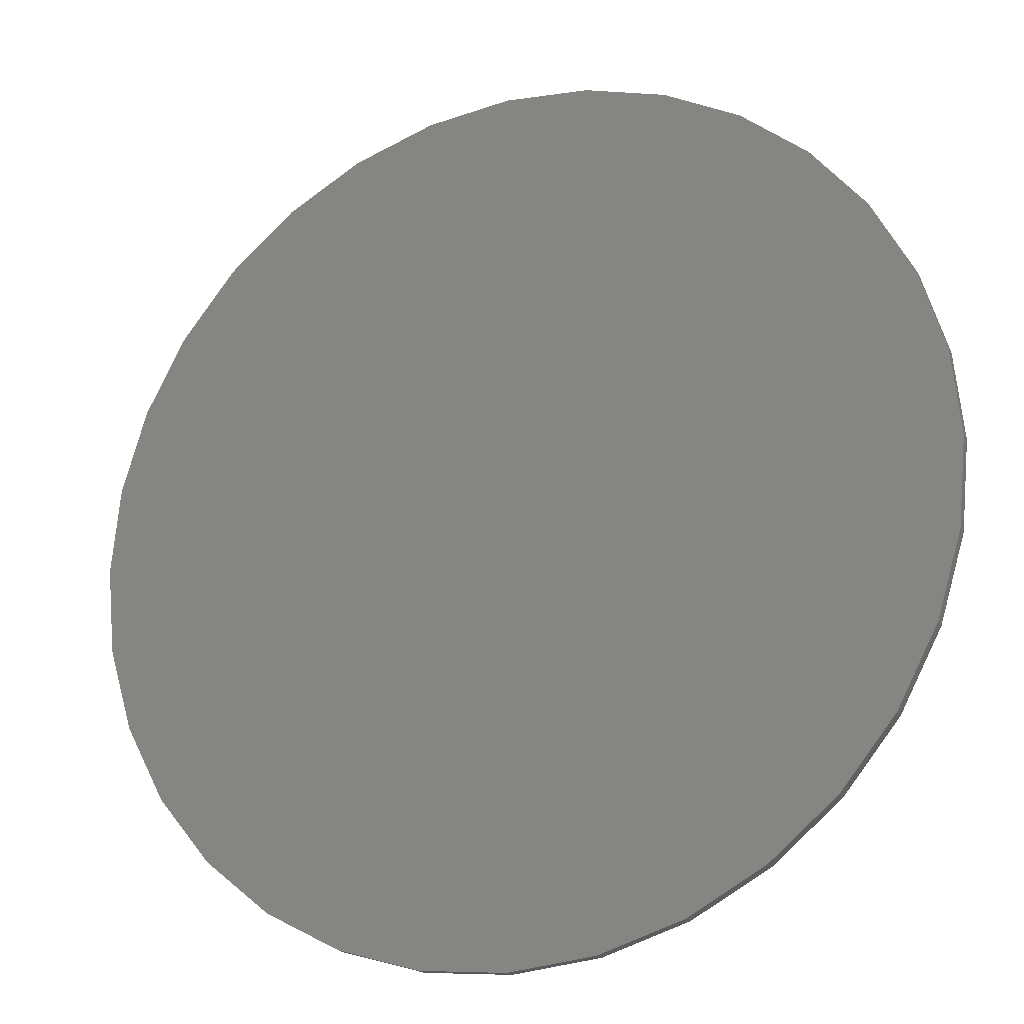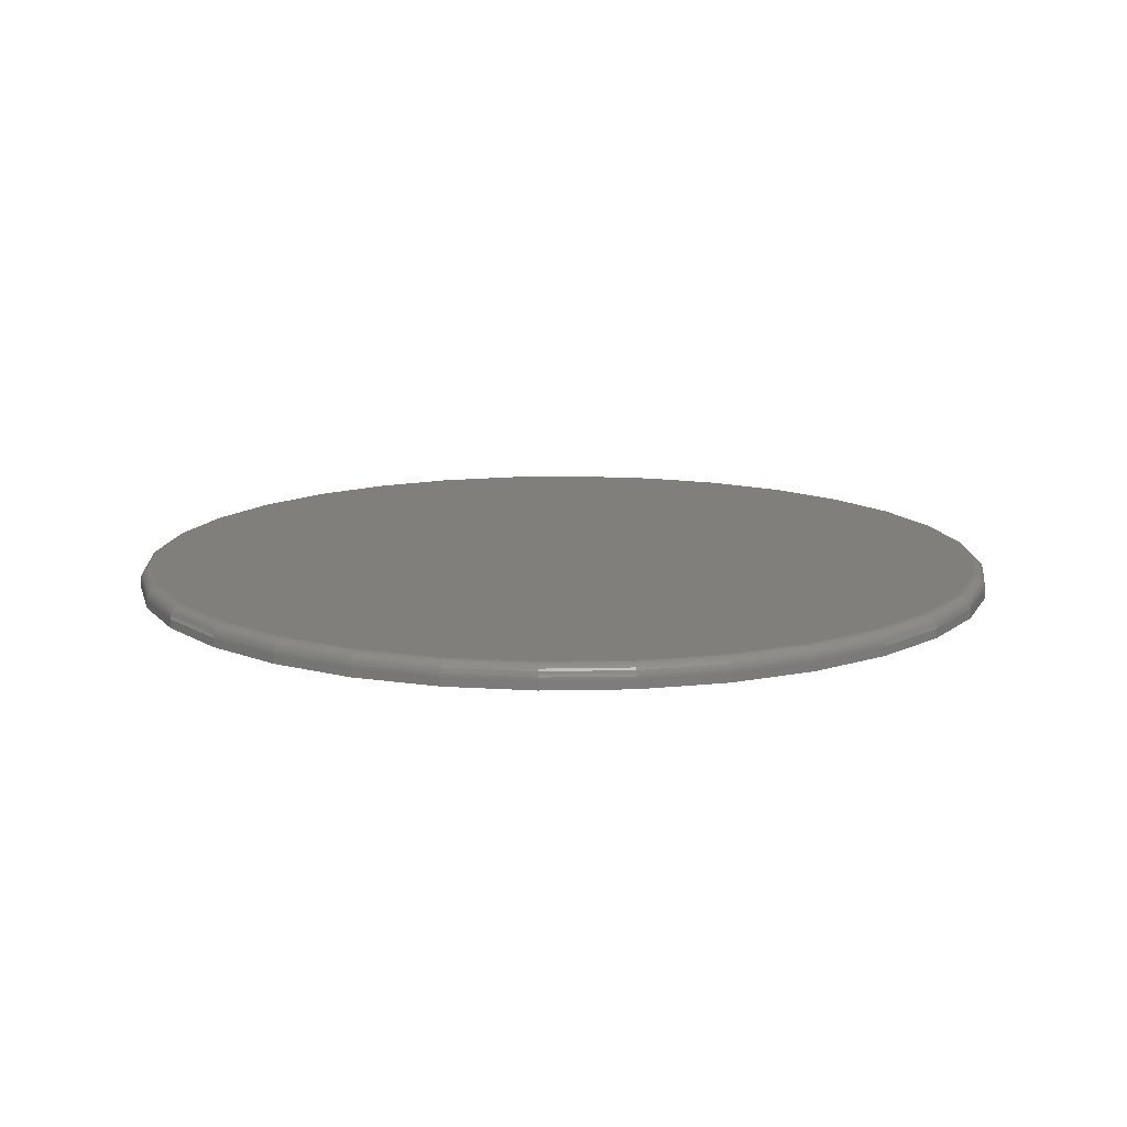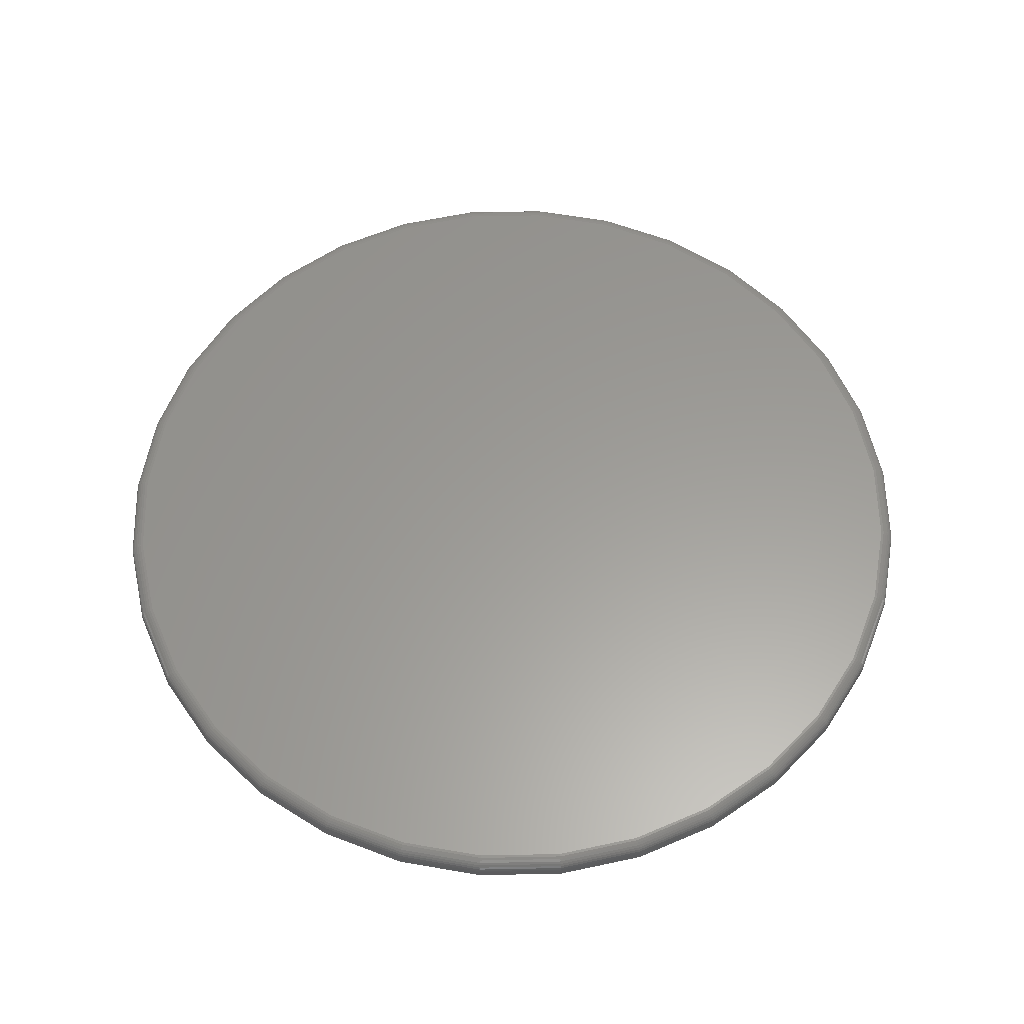
<metadata>
{"format":"stl","ext":"stl","renderer":"f3d","projection":"perspective","resolution":1024,"background":"white","views":[{"elev":-21.0,"azim":-156.0,"up":"+Y"},{"elev":13.1,"azim":-87.1,"up":"+Z"},{"elev":60.1,"azim":-141.8,"up":"+Z"}]}
</metadata>
<code>
# stl→obj: 320 verts, 636 faces
v -0.1354 0.7203 0.03906
v 0.1512 0.7203 0.03906
v 0.007895 0.7345 0.03906
v 0.289 0.6785 0.03906
v -0.2732 0.6785 0.03906
v 0.4159 0.6107 0.03906
v -0.4001 0.6107 0.03906
v 0.5272 0.5193 0.03906
v -0.5114 0.5193 0.03906
v 0.6186 0.408 0.03906
v -0.6028 0.408 0.03906
v 0.6864 0.2811 0.03906
v -0.6707 0.2811 0.03906
v 0.7282 0.1433 0.03906
v -0.7125 0.1433 0.03906
v 0.7424 -8.703e-16 0.03906
v -0.7266 -2.743e-16 0.03906
v 0.7282 -0.1433 0.03906
v -0.7125 -0.1433 0.03906
v 0.6864 -0.2811 0.03906
v -0.6707 -0.2811 0.03906
v 0.6186 -0.408 0.03906
v -0.6028 -0.408 0.03906
v 0.5272 -0.5193 0.03906
v -0.5114 -0.5193 0.03906
v 0.4159 -0.6107 0.03906
v -0.4001 -0.6107 0.03906
v 0.289 -0.6785 0.03906
v -0.2732 -0.6785 0.03906
v 0.1512 -0.7203 0.03906
v -0.1354 -0.7203 0.03906
v 0.007895 -0.7345 0.03906
v 0.7658 0 0
v 0.7658 -8.588e-16 0.01562
v 0.7512 -0.1479 0
v 0.7512 -0.1479 0.01562
v 0.7081 -0.29 0
v 0.7081 -0.29 0.01562
v 0.6381 -0.4211 0
v 0.6381 -0.4211 0.01562
v 0.5438 -0.5359 0
v 0.5438 -0.5359 0.01562
v 0.429 -0.6302 0
v 0.429 -0.6302 0.01562
v 0.2979 -0.7002 0
v 0.2979 -0.7002 0.01562
v 0.1558 -0.7433 0
v 0.1558 -0.7433 0.01562
v 0.007895 -0.7579 0
v 0.007895 -0.7579 0.01562
v -0.14 -0.7433 0
v -0.14 -0.7433 0.01562
v -0.2821 -0.7002 0
v -0.2821 -0.7002 0.01562
v -0.4132 -0.6302 0
v -0.4132 -0.6302 0.01562
v -0.528 -0.5359 0
v -0.528 -0.5359 0.01562
v -0.6223 -0.4211 0
v -0.6223 -0.4211 0.01562
v -0.6923 -0.29 0
v -0.6923 -0.29 0.01562
v -0.7354 -0.1479 0
v -0.7354 -0.1479 0.01562
v -0.75 9.281e-17 0
v -0.75 9.281e-17 0.01562
v -0.7354 0.1479 0
v -0.7354 0.1479 0.01562
v -0.6923 0.29 0
v -0.6923 0.29 0.01562
v -0.6223 0.4211 0
v -0.6223 0.4211 0.01562
v -0.528 0.5359 0
v -0.528 0.5359 0.01562
v -0.4132 0.6302 0
v -0.4132 0.6302 0.01562
v -0.2821 0.7002 0
v -0.2821 0.7002 0.01562
v -0.14 0.7433 0
v -0.14 0.7433 0.01562
v 0.007895 0.7579 0
v 0.007895 0.7579 0.01562
v 0.1558 0.7433 0
v 0.1558 0.7433 0.01562
v 0.2979 0.7002 0
v 0.2979 0.7002 0.01562
v 0.429 0.6302 0
v 0.429 0.6302 0.01562
v 0.5438 0.5359 0
v 0.5438 0.5359 0.01562
v 0.6381 0.4211 0
v 0.6381 0.4211 0.01562
v 0.7081 0.29 0
v 0.7081 0.29 0.01562
v 0.7512 0.1479 0
v 0.7512 0.1479 0.01562
v 0.7469 0 0.03861
v 0.7327 -0.1442 0.03861
v 0.7513 5.551e-17 0.03728
v 0.737 -0.145 0.03728
v 0.7554 0 0.03511
v 0.741 -0.1458 0.03511
v 0.7589 0 0.0322
v 0.7445 -0.1465 0.0322
v 0.7618 5.551e-17 0.02865
v 0.7474 -0.1471 0.02865
v 0.764 0 0.02459
v 0.7495 -0.1475 0.02459
v 0.7653 5.551e-17 0.0202
v 0.7508 -0.1478 0.0202
v -0.7169 -0.1442 0.03861
v -0.7311 0 0.03861
v -0.7212 -0.145 0.03728
v -0.7355 5.551e-17 0.03728
v -0.7252 -0.1458 0.03511
v -0.7396 0 0.03511
v -0.7287 -0.1465 0.0322
v -0.7431 -5.551e-17 0.0322
v -0.7316 -0.1471 0.02865
v -0.7461 0 0.02865
v -0.7337 -0.1475 0.02459
v -0.7482 0 0.02459
v -0.735 -0.1478 0.0202
v -0.7495 0 0.0202
v -0.6749 -0.2828 0.03861
v -0.6789 -0.2845 0.03728
v -0.6827 -0.286 0.03511
v -0.686 -0.2874 0.0322
v -0.6887 -0.2885 0.02865
v -0.6907 -0.2894 0.02459
v -0.6919 -0.2899 0.0202
v -0.6066 -0.4106 0.03861
v -0.6102 -0.413 0.03728
v -0.6136 -0.4153 0.03511
v -0.6166 -0.4172 0.0322
v -0.619 -0.4189 0.02865
v -0.6208 -0.4201 0.02459
v -0.6219 -0.4208 0.0202
v -0.5147 -0.5226 0.03861
v -0.5178 -0.5257 0.03728
v -0.5207 -0.5285 0.03511
v -0.5232 -0.5311 0.0322
v -0.5252 -0.5331 0.02865
v -0.5268 -0.5347 0.02459
v -0.5277 -0.5356 0.0202
v -0.4027 -0.6145 0.03861
v -0.4051 -0.6181 0.03728
v -0.4074 -0.6215 0.03511
v -0.4094 -0.6245 0.0322
v -0.411 -0.6269 0.02865
v -0.4122 -0.6287 0.02459
v -0.4129 -0.6298 0.0202
v -0.2749 -0.6828 0.03861
v -0.2766 -0.6868 0.03728
v -0.2782 -0.6906 0.03511
v -0.2795 -0.6939 0.0322
v -0.2806 -0.6966 0.02865
v -0.2815 -0.6986 0.02459
v -0.282 -0.6998 0.0202
v -0.1363 -0.7248 0.03861
v -0.1371 -0.7291 0.03728
v -0.1379 -0.7331 0.03511
v -0.1386 -0.7366 0.0322
v -0.1392 -0.7395 0.02865
v -0.1396 -0.7416 0.02459
v -0.1399 -0.7429 0.0202
v 0.007895 -0.739 0.03861
v 0.007895 -0.7434 0.03728
v 0.007895 -0.7475 0.03511
v 0.007895 -0.751 0.0322
v 0.007895 -0.7539 0.02865
v 0.007895 -0.7561 0.02459
v 0.007895 -0.7574 0.0202
v 0.1521 -0.7248 0.03861
v 0.1529 -0.7291 0.03728
v 0.1537 -0.7331 0.03511
v 0.1544 -0.7366 0.0322
v 0.155 -0.7395 0.02865
v 0.1554 -0.7416 0.02459
v 0.1557 -0.7429 0.0202
v 0.2907 -0.6828 0.03861
v 0.2924 -0.6868 0.03728
v 0.2939 -0.6906 0.03511
v 0.2953 -0.6939 0.0322
v 0.2964 -0.6966 0.02865
v 0.2972 -0.6986 0.02459
v 0.2978 -0.6998 0.0202
v 0.4185 -0.6145 0.03861
v 0.4209 -0.6181 0.03728
v 0.4232 -0.6215 0.03511
v 0.4251 -0.6245 0.0322
v 0.4268 -0.6269 0.02865
v 0.428 -0.6287 0.02459
v 0.4287 -0.6298 0.0202
v 0.5305 -0.5226 0.03861
v 0.5336 -0.5257 0.03728
v 0.5364 -0.5285 0.03511
v 0.539 -0.5311 0.0322
v 0.541 -0.5331 0.02865
v 0.5425 -0.5347 0.02459
v 0.5435 -0.5356 0.0202
v 0.6224 -0.4106 0.03861
v 0.626 -0.413 0.03728
v 0.6294 -0.4153 0.03511
v 0.6324 -0.4172 0.0322
v 0.6348 -0.4189 0.02865
v 0.6366 -0.4201 0.02459
v 0.6377 -0.4208 0.0202
v 0.6907 -0.2828 0.03861
v 0.6947 -0.2845 0.03728
v 0.6985 -0.286 0.03511
v 0.7018 -0.2874 0.0322
v 0.7044 -0.2885 0.02865
v 0.7064 -0.2894 0.02459
v 0.7077 -0.2899 0.0202
v -0.7169 0.1442 0.03861
v -0.7212 0.145 0.03728
v -0.7252 0.1458 0.03511
v -0.7287 0.1465 0.0322
v -0.7316 0.1471 0.02865
v -0.7337 0.1475 0.02459
v -0.735 0.1478 0.0202
v 0.7327 0.1442 0.03861
v 0.737 0.145 0.03728
v 0.741 0.1458 0.03511
v 0.7445 0.1465 0.0322
v 0.7474 0.1471 0.02865
v 0.7495 0.1475 0.02459
v 0.7508 0.1478 0.0202
v 0.6907 0.2828 0.03861
v 0.6947 0.2845 0.03728
v 0.6985 0.286 0.03511
v 0.7018 0.2874 0.0322
v 0.7044 0.2885 0.02865
v 0.7064 0.2894 0.02459
v 0.7077 0.2899 0.0202
v 0.6224 0.4106 0.03861
v 0.626 0.413 0.03728
v 0.6294 0.4153 0.03511
v 0.6324 0.4172 0.0322
v 0.6348 0.4189 0.02865
v 0.6366 0.4201 0.02459
v 0.6377 0.4208 0.0202
v 0.5305 0.5226 0.03861
v 0.5336 0.5257 0.03728
v 0.5364 0.5285 0.03511
v 0.539 0.5311 0.0322
v 0.541 0.5331 0.02865
v 0.5425 0.5347 0.02459
v 0.5435 0.5356 0.0202
v 0.4185 0.6145 0.03861
v 0.4209 0.6181 0.03728
v 0.4232 0.6215 0.03511
v 0.4251 0.6245 0.0322
v 0.4268 0.6269 0.02865
v 0.428 0.6287 0.02459
v 0.4287 0.6298 0.0202
v 0.2907 0.6828 0.03861
v 0.2924 0.6868 0.03728
v 0.2939 0.6906 0.03511
v 0.2953 0.6939 0.0322
v 0.2964 0.6966 0.02865
v 0.2972 0.6986 0.02459
v 0.2978 0.6998 0.0202
v 0.1521 0.7248 0.03861
v 0.1529 0.7291 0.03728
v 0.1537 0.7331 0.03511
v 0.1544 0.7366 0.0322
v 0.155 0.7395 0.02865
v 0.1554 0.7416 0.02459
v 0.1557 0.7429 0.0202
v 0.007895 0.739 0.03861
v 0.007895 0.7434 0.03728
v 0.007895 0.7475 0.03511
v 0.007895 0.751 0.0322
v 0.007895 0.7539 0.02865
v 0.007895 0.7561 0.02459
v 0.007895 0.7574 0.0202
v -0.1363 0.7248 0.03861
v -0.1371 0.7291 0.03728
v -0.1379 0.7331 0.03511
v -0.1386 0.7366 0.0322
v -0.1392 0.7395 0.02865
v -0.1396 0.7416 0.02459
v -0.1399 0.7429 0.0202
v -0.2749 0.6828 0.03861
v -0.2766 0.6868 0.03728
v -0.2782 0.6906 0.03511
v -0.2795 0.6939 0.0322
v -0.2806 0.6966 0.02865
v -0.2815 0.6986 0.02459
v -0.282 0.6998 0.0202
v -0.4027 0.6145 0.03861
v -0.4051 0.6181 0.03728
v -0.4074 0.6215 0.03511
v -0.4094 0.6245 0.0322
v -0.411 0.6269 0.02865
v -0.4122 0.6287 0.02459
v -0.4129 0.6298 0.0202
v -0.5147 0.5226 0.03861
v -0.5178 0.5257 0.03728
v -0.5207 0.5285 0.03511
v -0.5232 0.5311 0.0322
v -0.5252 0.5331 0.02865
v -0.5268 0.5347 0.02459
v -0.5277 0.5356 0.0202
v -0.6066 0.4106 0.03861
v -0.6102 0.413 0.03728
v -0.6136 0.4153 0.03511
v -0.6166 0.4172 0.0322
v -0.619 0.4189 0.02865
v -0.6208 0.4201 0.02459
v -0.6219 0.4208 0.0202
v -0.6749 0.2828 0.03861
v -0.6789 0.2845 0.03728
v -0.6827 0.286 0.03511
v -0.686 0.2874 0.0322
v -0.6887 0.2885 0.02865
v -0.6907 0.2894 0.02459
v -0.6919 0.2899 0.0202
f 1 2 3
f 2 1 4
f 4 1 5
f 4 5 6
f 6 5 7
f 6 7 8
f 8 7 9
f 8 9 10
f 10 9 11
f 10 11 12
f 12 11 13
f 12 13 14
f 14 13 15
f 14 15 16
f 16 15 17
f 16 17 18
f 18 17 19
f 18 19 20
f 20 19 21
f 20 21 22
f 22 21 23
f 22 23 24
f 24 23 25
f 24 25 26
f 26 25 27
f 26 27 28
f 28 27 29
f 28 29 30
f 30 29 31
f 30 31 32
f 33 34 35
f 35 34 36
f 35 36 37
f 37 36 38
f 37 38 39
f 39 38 40
f 39 40 41
f 41 40 42
f 41 42 43
f 43 42 44
f 43 44 45
f 45 44 46
f 45 46 47
f 47 46 48
f 47 48 49
f 49 48 50
f 49 50 51
f 51 50 52
f 51 52 53
f 53 52 54
f 53 54 55
f 55 54 56
f 55 56 57
f 57 56 58
f 57 58 59
f 59 58 60
f 59 60 61
f 61 60 62
f 61 62 63
f 63 62 64
f 63 64 65
f 65 64 66
f 65 66 67
f 67 66 68
f 67 68 69
f 69 68 70
f 69 70 71
f 71 70 72
f 71 72 73
f 73 72 74
f 73 74 75
f 75 74 76
f 75 76 77
f 77 76 78
f 77 78 79
f 79 78 80
f 79 80 81
f 81 80 82
f 81 82 83
f 83 82 84
f 83 84 85
f 85 84 86
f 85 86 87
f 87 86 88
f 87 88 89
f 89 88 90
f 89 90 91
f 91 90 92
f 91 92 93
f 93 92 94
f 93 94 95
f 95 94 96
f 95 96 33
f 33 96 34
f 16 18 97
f 97 18 98
f 97 98 99
f 99 98 100
f 99 100 101
f 101 100 102
f 101 102 103
f 103 102 104
f 103 104 105
f 105 104 106
f 105 106 107
f 107 106 108
f 107 108 109
f 109 108 110
f 109 110 34
f 34 110 36
f 19 17 111
f 111 17 112
f 111 112 113
f 113 112 114
f 113 114 115
f 115 114 116
f 115 116 117
f 117 116 118
f 117 118 119
f 119 118 120
f 119 120 121
f 121 120 122
f 121 122 123
f 123 122 124
f 123 124 64
f 64 124 66
f 21 19 125
f 125 19 111
f 125 111 126
f 126 111 113
f 126 113 127
f 127 113 115
f 127 115 128
f 128 115 117
f 128 117 129
f 129 117 119
f 129 119 130
f 130 119 121
f 130 121 131
f 131 121 123
f 131 123 62
f 62 123 64
f 23 21 132
f 132 21 125
f 132 125 133
f 133 125 126
f 133 126 134
f 134 126 127
f 134 127 135
f 135 127 128
f 135 128 136
f 136 128 129
f 136 129 137
f 137 129 130
f 137 130 138
f 138 130 131
f 138 131 60
f 60 131 62
f 25 23 139
f 139 23 132
f 139 132 140
f 140 132 133
f 140 133 141
f 141 133 134
f 141 134 142
f 142 134 135
f 142 135 143
f 143 135 136
f 143 136 144
f 144 136 137
f 144 137 145
f 145 137 138
f 145 138 58
f 58 138 60
f 27 25 146
f 146 25 139
f 146 139 147
f 147 139 140
f 147 140 148
f 148 140 141
f 148 141 149
f 149 141 142
f 149 142 150
f 150 142 143
f 150 143 151
f 151 143 144
f 151 144 152
f 152 144 145
f 152 145 56
f 56 145 58
f 29 27 153
f 153 27 146
f 153 146 154
f 154 146 147
f 154 147 155
f 155 147 148
f 155 148 156
f 156 148 149
f 156 149 157
f 157 149 150
f 157 150 158
f 158 150 151
f 158 151 159
f 159 151 152
f 159 152 54
f 54 152 56
f 31 29 160
f 160 29 153
f 160 153 161
f 161 153 154
f 161 154 162
f 162 154 155
f 162 155 163
f 163 155 156
f 163 156 164
f 164 156 157
f 164 157 165
f 165 157 158
f 165 158 166
f 166 158 159
f 166 159 52
f 52 159 54
f 32 31 167
f 167 31 160
f 167 160 168
f 168 160 161
f 168 161 169
f 169 161 162
f 169 162 170
f 170 162 163
f 170 163 171
f 171 163 164
f 171 164 172
f 172 164 165
f 172 165 173
f 173 165 166
f 173 166 50
f 50 166 52
f 30 32 174
f 174 32 167
f 174 167 175
f 175 167 168
f 175 168 176
f 176 168 169
f 176 169 177
f 177 169 170
f 177 170 178
f 178 170 171
f 178 171 179
f 179 171 172
f 179 172 180
f 180 172 173
f 180 173 48
f 48 173 50
f 28 30 181
f 181 30 174
f 181 174 182
f 182 174 175
f 182 175 183
f 183 175 176
f 183 176 184
f 184 176 177
f 184 177 185
f 185 177 178
f 185 178 186
f 186 178 179
f 186 179 187
f 187 179 180
f 187 180 46
f 46 180 48
f 26 28 188
f 188 28 181
f 188 181 189
f 189 181 182
f 189 182 190
f 190 182 183
f 190 183 191
f 191 183 184
f 191 184 192
f 192 184 185
f 192 185 193
f 193 185 186
f 193 186 194
f 194 186 187
f 194 187 44
f 44 187 46
f 24 26 195
f 195 26 188
f 195 188 196
f 196 188 189
f 196 189 197
f 197 189 190
f 197 190 198
f 198 190 191
f 198 191 199
f 199 191 192
f 199 192 200
f 200 192 193
f 200 193 201
f 201 193 194
f 201 194 42
f 42 194 44
f 22 24 202
f 202 24 195
f 202 195 203
f 203 195 196
f 203 196 204
f 204 196 197
f 204 197 205
f 205 197 198
f 205 198 206
f 206 198 199
f 206 199 207
f 207 199 200
f 207 200 208
f 208 200 201
f 208 201 40
f 40 201 42
f 20 22 209
f 209 22 202
f 209 202 210
f 210 202 203
f 210 203 211
f 211 203 204
f 211 204 212
f 212 204 205
f 212 205 213
f 213 205 206
f 213 206 214
f 214 206 207
f 214 207 215
f 215 207 208
f 215 208 38
f 38 208 40
f 18 20 98
f 98 20 209
f 98 209 100
f 100 209 210
f 100 210 102
f 102 210 211
f 102 211 104
f 104 211 212
f 104 212 106
f 106 212 213
f 106 213 108
f 108 213 214
f 108 214 110
f 110 214 215
f 110 215 36
f 36 215 38
f 17 15 112
f 112 15 216
f 112 216 114
f 114 216 217
f 114 217 116
f 116 217 218
f 116 218 118
f 118 218 219
f 118 219 120
f 120 219 220
f 120 220 122
f 122 220 221
f 122 221 124
f 124 221 222
f 124 222 66
f 66 222 68
f 14 16 223
f 223 16 97
f 223 97 224
f 224 97 99
f 224 99 225
f 225 99 101
f 225 101 226
f 226 101 103
f 226 103 227
f 227 103 105
f 227 105 228
f 228 105 107
f 228 107 229
f 229 107 109
f 229 109 96
f 96 109 34
f 12 14 230
f 230 14 223
f 230 223 231
f 231 223 224
f 231 224 232
f 232 224 225
f 232 225 233
f 233 225 226
f 233 226 234
f 234 226 227
f 234 227 235
f 235 227 228
f 235 228 236
f 236 228 229
f 236 229 94
f 94 229 96
f 10 12 237
f 237 12 230
f 237 230 238
f 238 230 231
f 238 231 239
f 239 231 232
f 239 232 240
f 240 232 233
f 240 233 241
f 241 233 234
f 241 234 242
f 242 234 235
f 242 235 243
f 243 235 236
f 243 236 92
f 92 236 94
f 8 10 244
f 244 10 237
f 244 237 245
f 245 237 238
f 245 238 246
f 246 238 239
f 246 239 247
f 247 239 240
f 247 240 248
f 248 240 241
f 248 241 249
f 249 241 242
f 249 242 250
f 250 242 243
f 250 243 90
f 90 243 92
f 6 8 251
f 251 8 244
f 251 244 252
f 252 244 245
f 252 245 253
f 253 245 246
f 253 246 254
f 254 246 247
f 254 247 255
f 255 247 248
f 255 248 256
f 256 248 249
f 256 249 257
f 257 249 250
f 257 250 88
f 88 250 90
f 4 6 258
f 258 6 251
f 258 251 259
f 259 251 252
f 259 252 260
f 260 252 253
f 260 253 261
f 261 253 254
f 261 254 262
f 262 254 255
f 262 255 263
f 263 255 256
f 263 256 264
f 264 256 257
f 264 257 86
f 86 257 88
f 2 4 265
f 265 4 258
f 265 258 266
f 266 258 259
f 266 259 267
f 267 259 260
f 267 260 268
f 268 260 261
f 268 261 269
f 269 261 262
f 269 262 270
f 270 262 263
f 270 263 271
f 271 263 264
f 271 264 84
f 84 264 86
f 3 2 272
f 272 2 265
f 272 265 273
f 273 265 266
f 273 266 274
f 274 266 267
f 274 267 275
f 275 267 268
f 275 268 276
f 276 268 269
f 276 269 277
f 277 269 270
f 277 270 278
f 278 270 271
f 278 271 82
f 82 271 84
f 1 3 279
f 279 3 272
f 279 272 280
f 280 272 273
f 280 273 281
f 281 273 274
f 281 274 282
f 282 274 275
f 282 275 283
f 283 275 276
f 283 276 284
f 284 276 277
f 284 277 285
f 285 277 278
f 285 278 80
f 80 278 82
f 5 1 286
f 286 1 279
f 286 279 287
f 287 279 280
f 287 280 288
f 288 280 281
f 288 281 289
f 289 281 282
f 289 282 290
f 290 282 283
f 290 283 291
f 291 283 284
f 291 284 292
f 292 284 285
f 292 285 78
f 78 285 80
f 7 5 293
f 293 5 286
f 293 286 294
f 294 286 287
f 294 287 295
f 295 287 288
f 295 288 296
f 296 288 289
f 296 289 297
f 297 289 290
f 297 290 298
f 298 290 291
f 298 291 299
f 299 291 292
f 299 292 76
f 76 292 78
f 9 7 300
f 300 7 293
f 300 293 301
f 301 293 294
f 301 294 302
f 302 294 295
f 302 295 303
f 303 295 296
f 303 296 304
f 304 296 297
f 304 297 305
f 305 297 298
f 305 298 306
f 306 298 299
f 306 299 74
f 74 299 76
f 11 9 307
f 307 9 300
f 307 300 308
f 308 300 301
f 308 301 309
f 309 301 302
f 309 302 310
f 310 302 303
f 310 303 311
f 311 303 304
f 311 304 312
f 312 304 305
f 312 305 313
f 313 305 306
f 313 306 72
f 72 306 74
f 13 11 314
f 314 11 307
f 314 307 315
f 315 307 308
f 315 308 316
f 316 308 309
f 316 309 317
f 317 309 310
f 317 310 318
f 318 310 311
f 318 311 319
f 319 311 312
f 319 312 320
f 320 312 313
f 320 313 70
f 70 313 72
f 15 13 216
f 216 13 314
f 216 314 217
f 217 314 315
f 217 315 218
f 218 315 316
f 218 316 219
f 219 316 317
f 219 317 220
f 220 317 318
f 220 318 221
f 221 318 319
f 221 319 222
f 222 319 320
f 222 320 68
f 68 320 70
f 81 83 79
f 49 51 47
f 47 51 53
f 47 53 45
f 45 53 55
f 45 55 43
f 43 55 57
f 43 57 41
f 41 57 59
f 41 59 39
f 39 59 61
f 39 61 37
f 37 61 63
f 37 63 35
f 35 63 65
f 35 65 33
f 33 65 67
f 33 67 95
f 95 67 69
f 95 69 93
f 93 69 71
f 93 71 91
f 91 71 73
f 91 73 89
f 89 73 75
f 89 75 87
f 87 75 77
f 87 77 85
f 85 77 79
f 85 79 83

</code>
